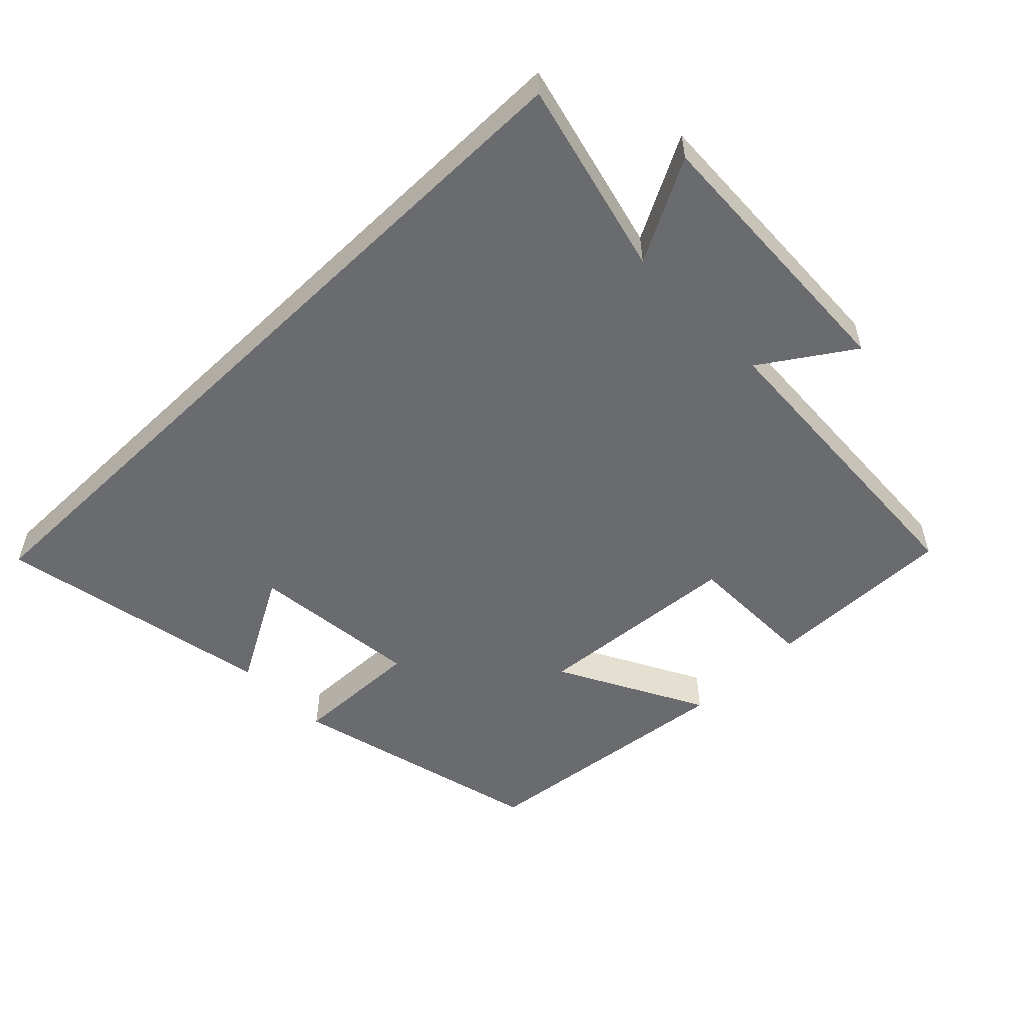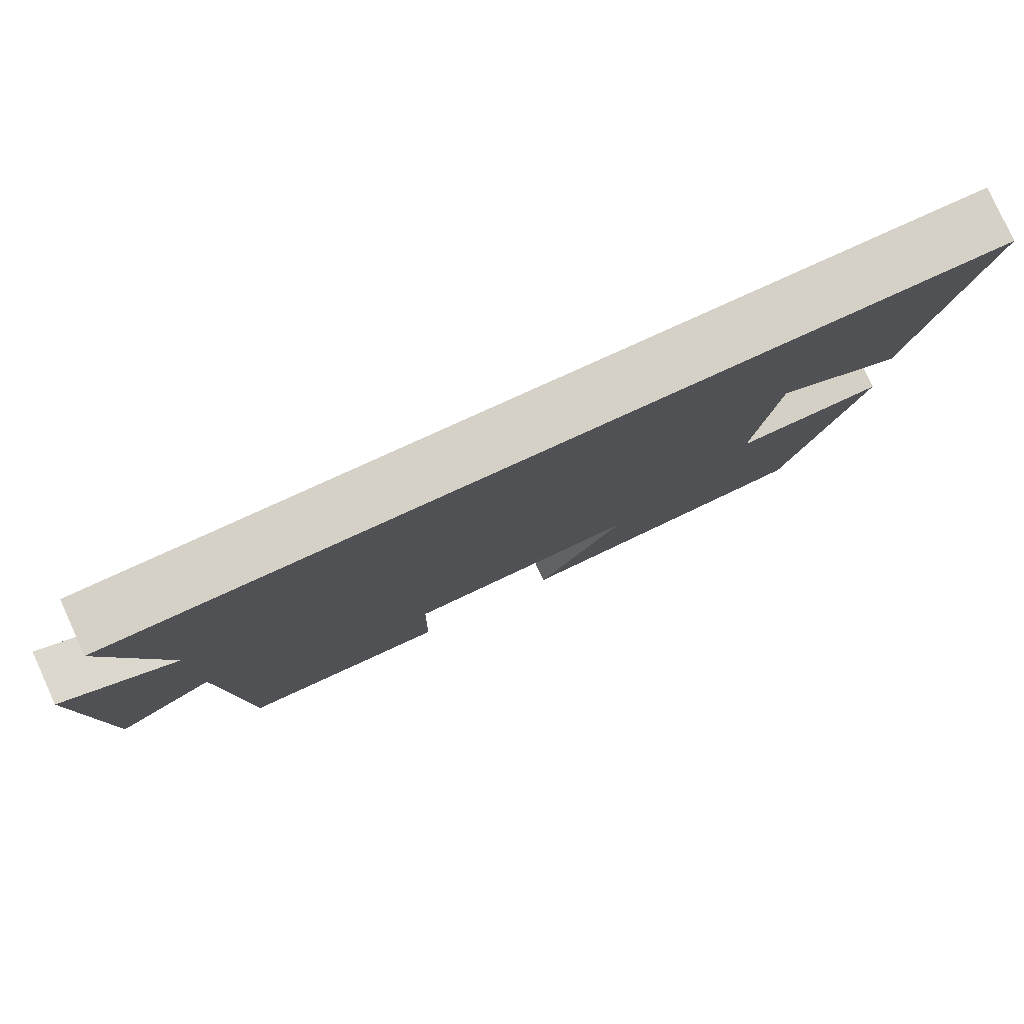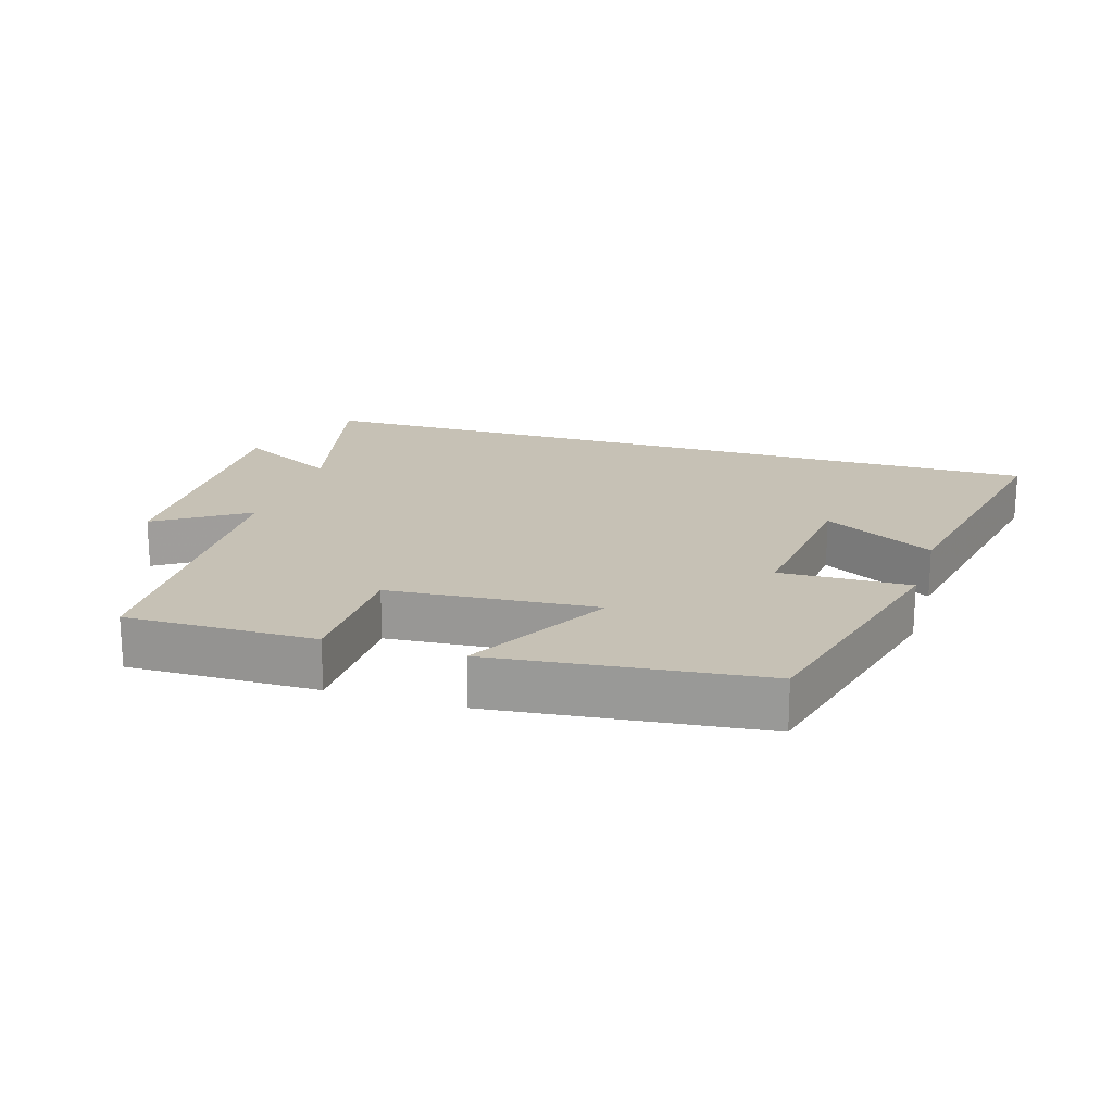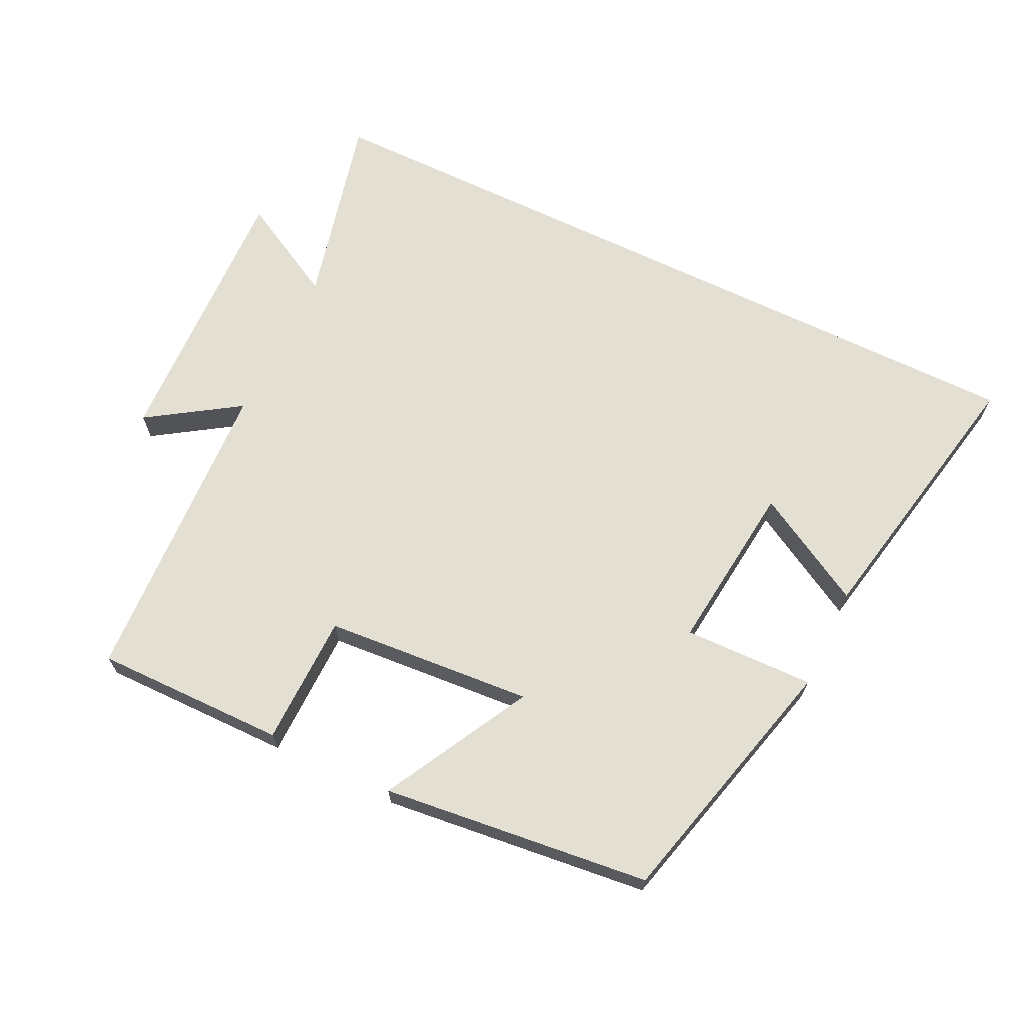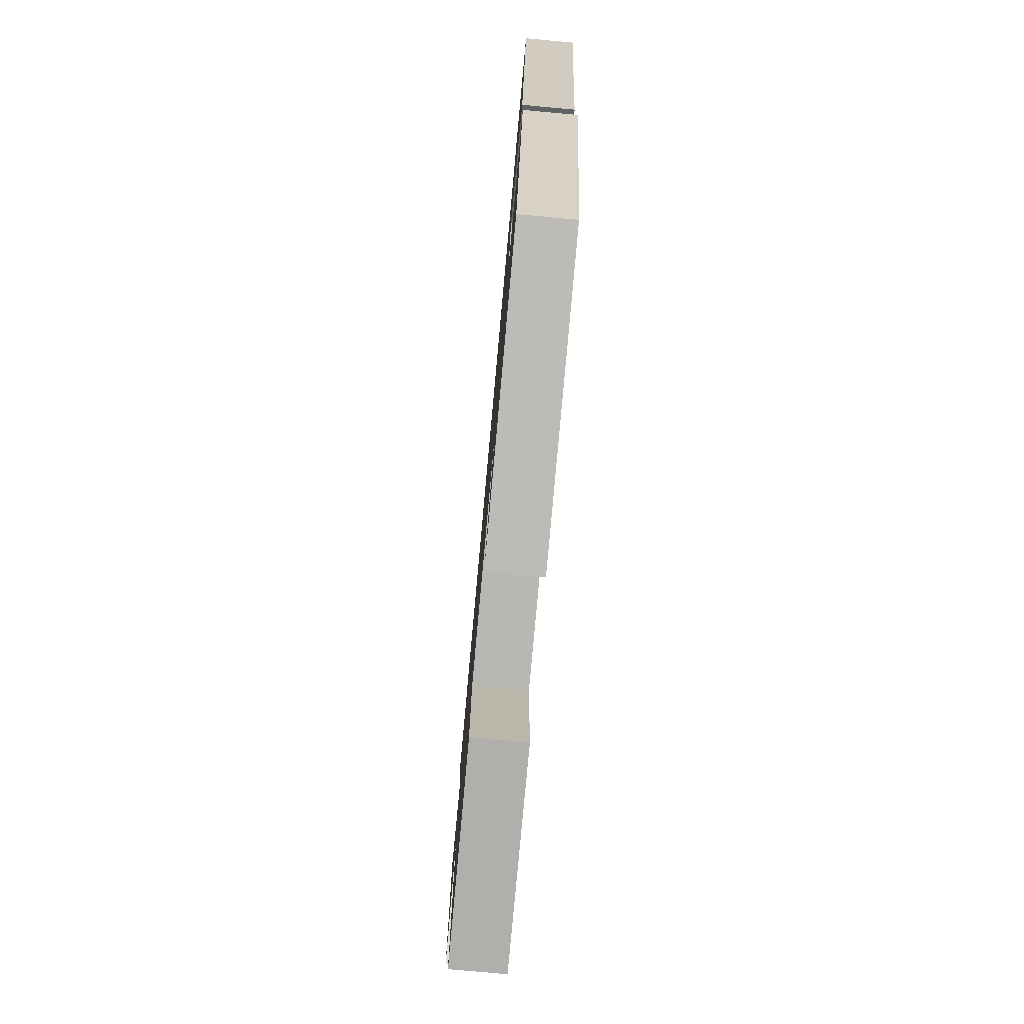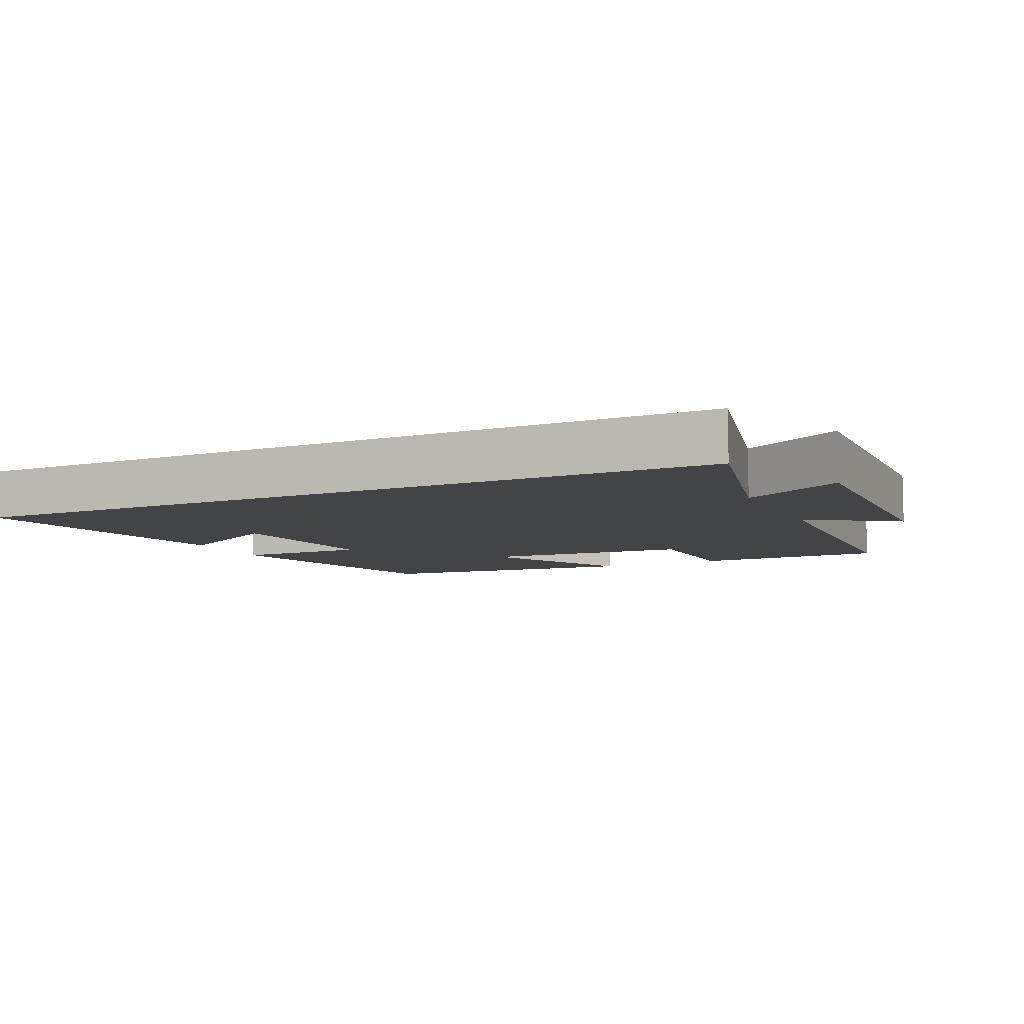
<metadata>
{"format":"obj","ext":"obj","renderer":"f3d","projection":"perspective","resolution":1024,"background":"white","views":[{"elev":-53.3,"azim":44.1,"up":"+Y"},{"elev":79.6,"azim":155.5,"up":"+Z"},{"elev":18.8,"azim":-162.8,"up":"+Y"},{"elev":67.1,"azim":-154.1,"up":"+Y"},{"elev":-77.6,"azim":-95.2,"up":"+Z"},{"elev":-8.0,"azim":25.4,"up":"+Y"}]}
</metadata>
<code>
v -0.402 0.07 -0.455
v -0.5 0.07 -0.071
v -0.306 0.07 -0.076
v -0.334 0.07 0.178
v -0.5 0.07 0.085
v -0.582 0.07 0.5
v 0.571 0.07 0.5
v 0.5 0.07 0.209
v 0.651 0.07 0.29
v 0.635 0.07 -0.126
v 0.5 0.07 -0.037
v 0.477 0.07 -0.503
v 0.193 0.07 -0.5
v 0.19 0.07 -0.305
v -0.12 0.07 -0.281
v -0.003 0.07 -0.5
v -0.402 0 -0.455
v -0.5 0 -0.071
v -0.306 0 -0.076
v -0.334 0 0.178
v -0.5 0 0.085
v -0.582 0 0.5
v 0.571 0 0.5
v 0.5 0 0.209
v 0.651 0 0.29
v 0.635 0 -0.126
v 0.5 0 -0.037
v 0.477 0 -0.503
v 0.193 0 -0.5
v 0.19 0 -0.305
v -0.12 0 -0.281
v -0.003 0 -0.5
f 15 16 1 2
f 14 15 2 3
f 11 12 13 14
f 11 14 3 4
f 8 9 10 11
f 8 11 4
f 7 8 4
f 6 7 4
f 4 5 6
f 18 17 32 31
f 19 18 31 30
f 30 29 28 27
f 20 19 30 27
f 27 26 25 24
f 20 27 24
f 20 24 23
f 20 23 22
f 22 21 20
f 1 17 18 2
f 2 18 19 3
f 3 19 20 4
f 4 20 21 5
f 5 21 22 6
f 6 22 23 7
f 7 23 24 8
f 8 24 25 9
f 9 25 26 10
f 10 26 27 11
f 11 27 28 12
f 12 28 29 13
f 13 29 30 14
f 14 30 31 15
f 15 31 32 16
f 16 32 17 1

</code>
